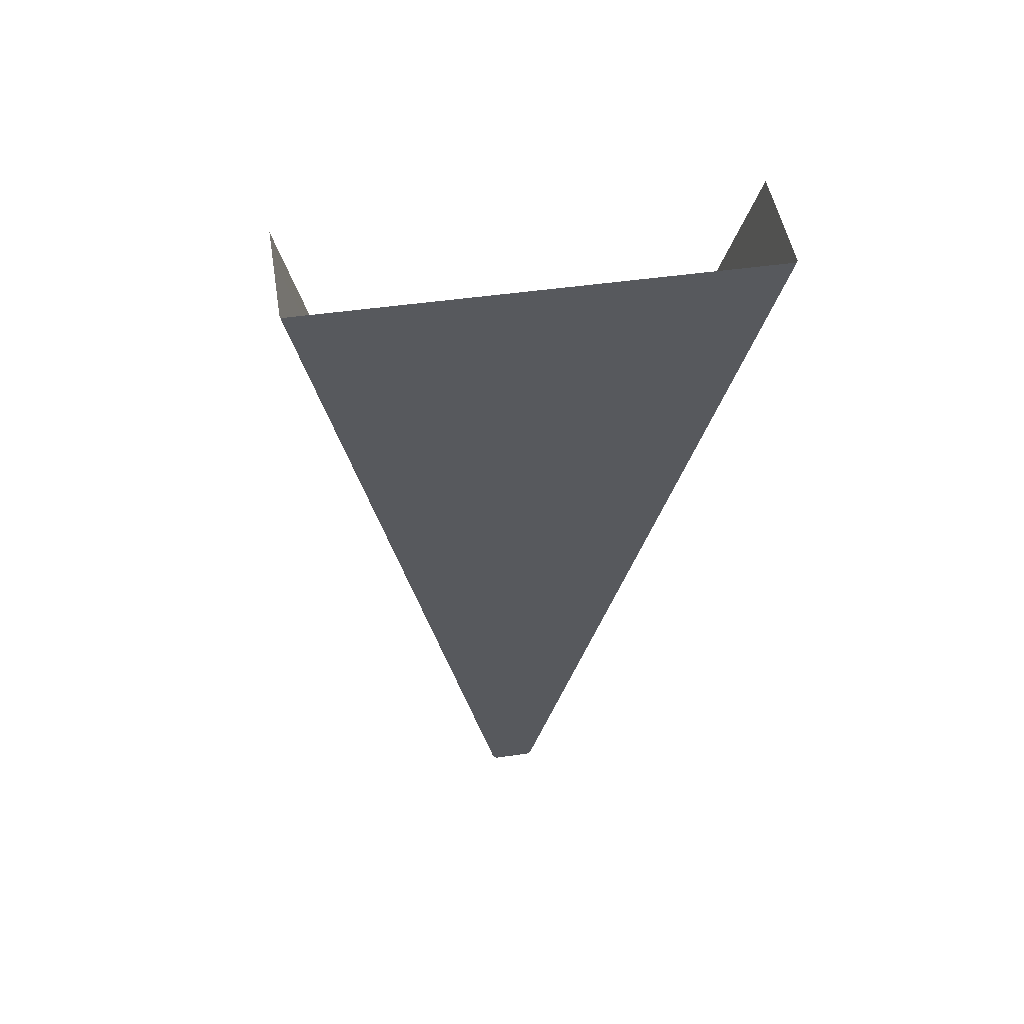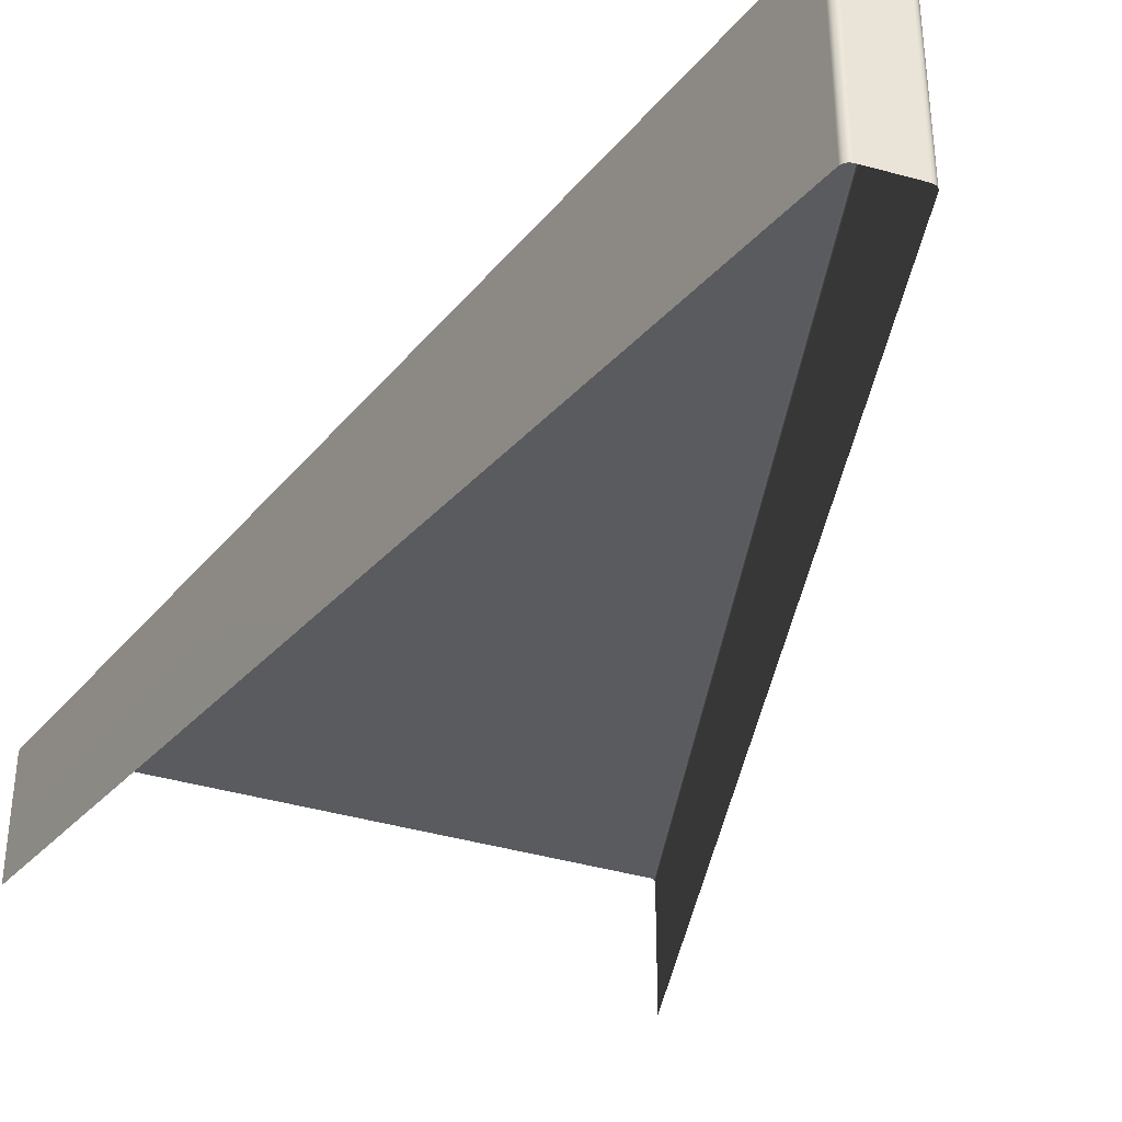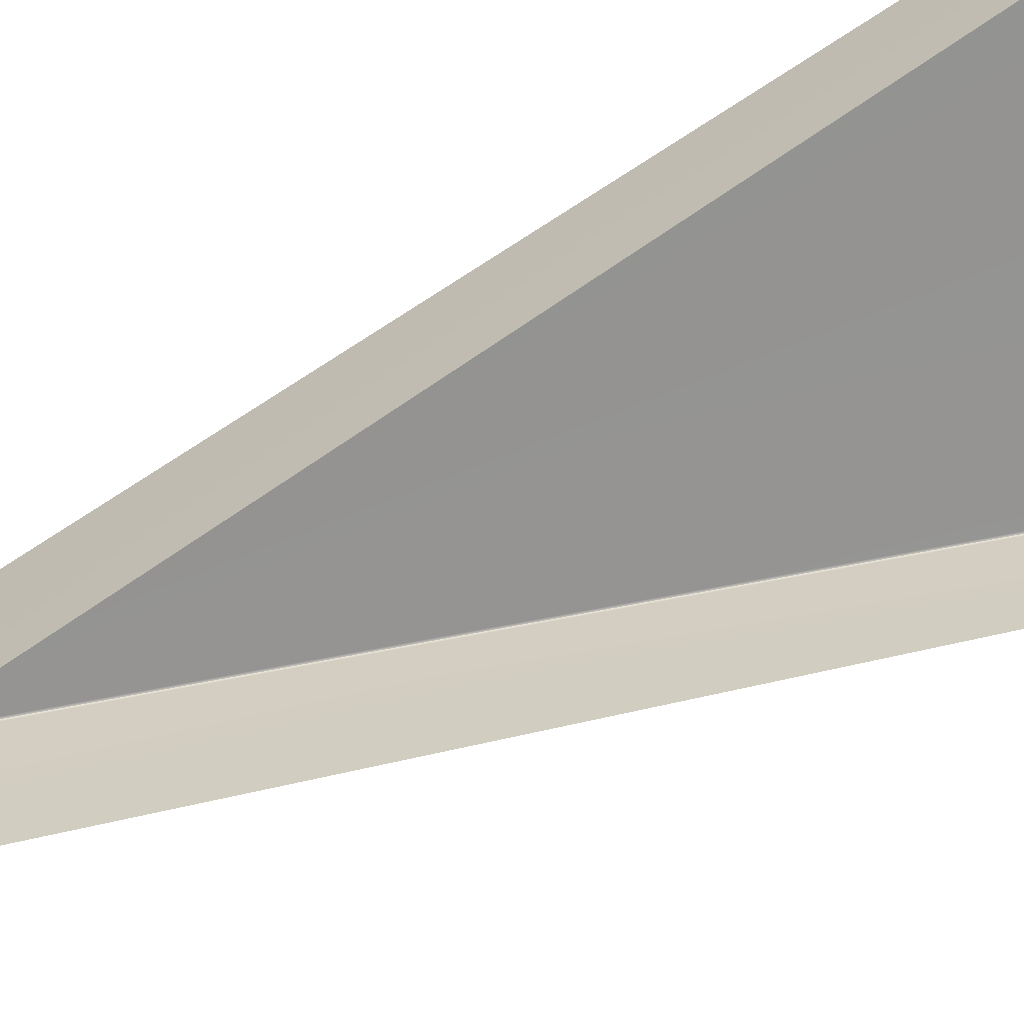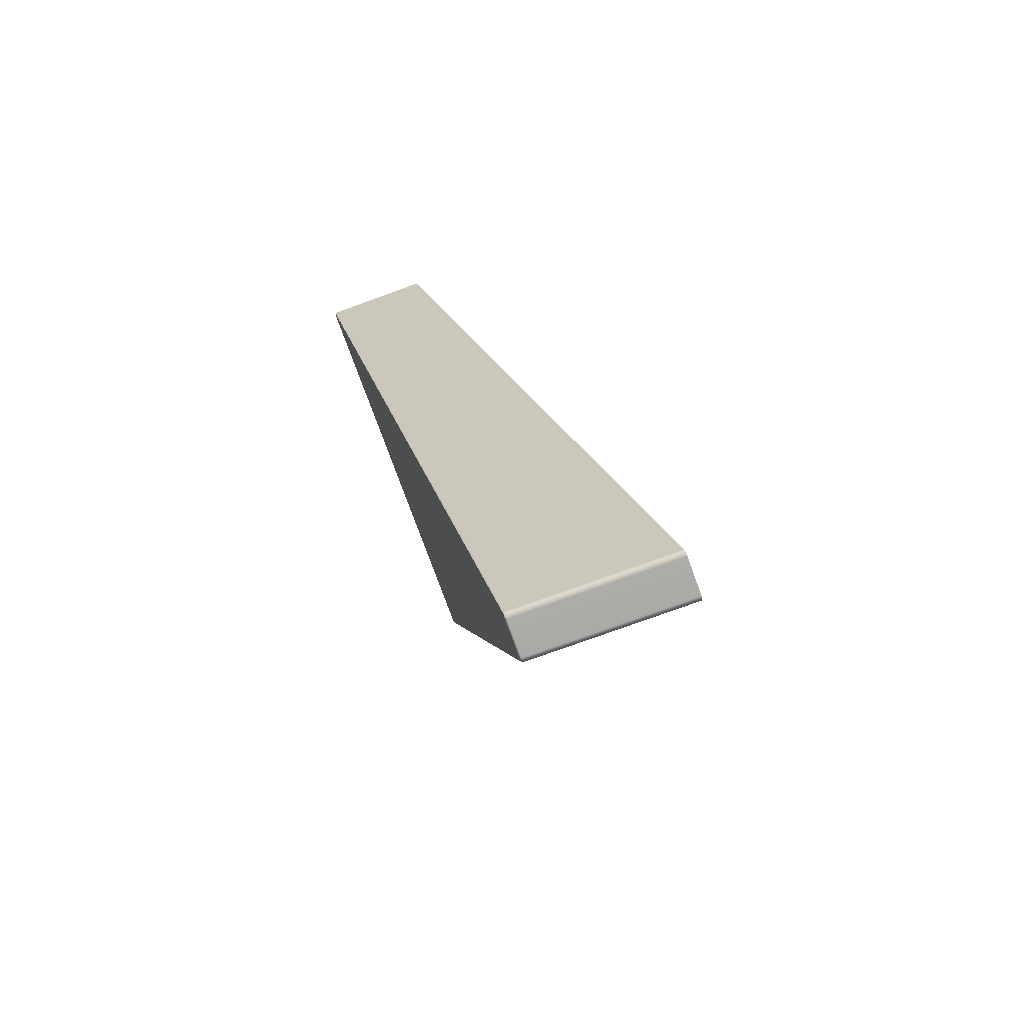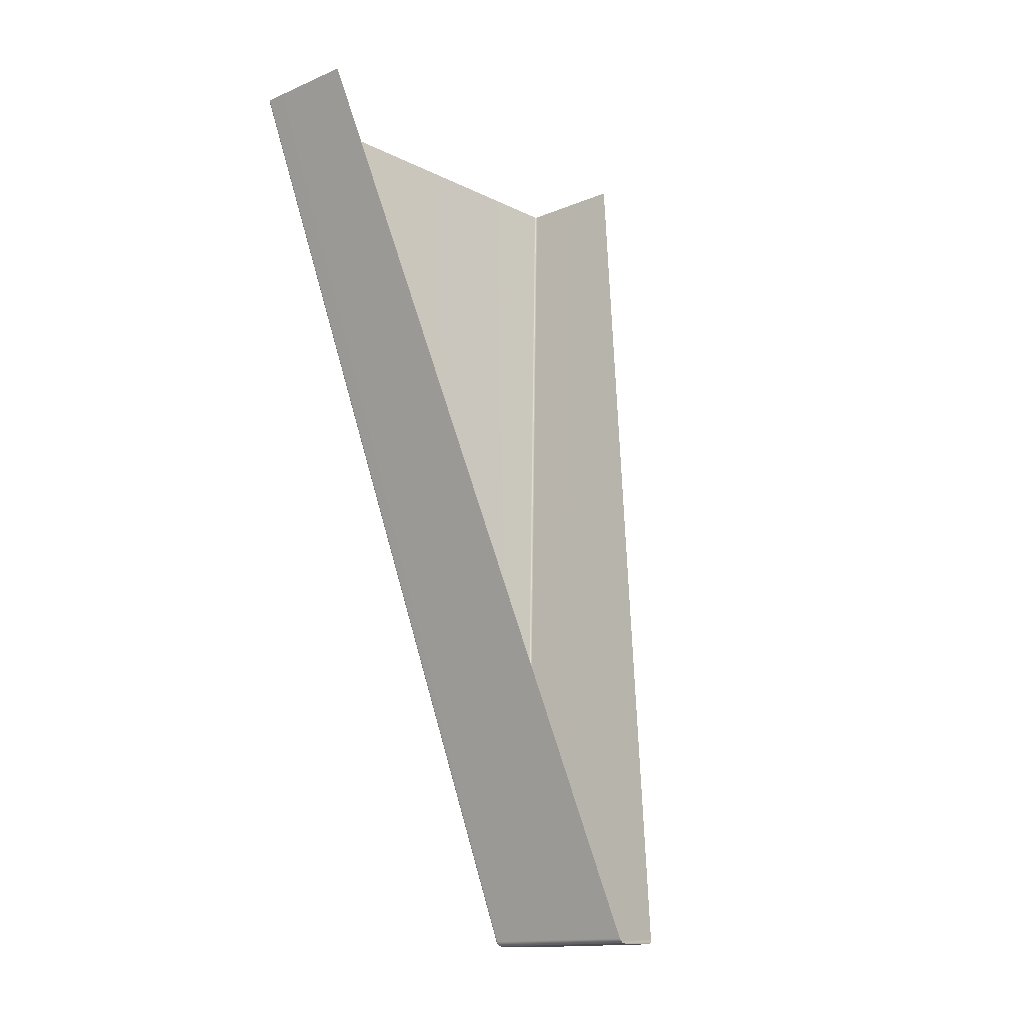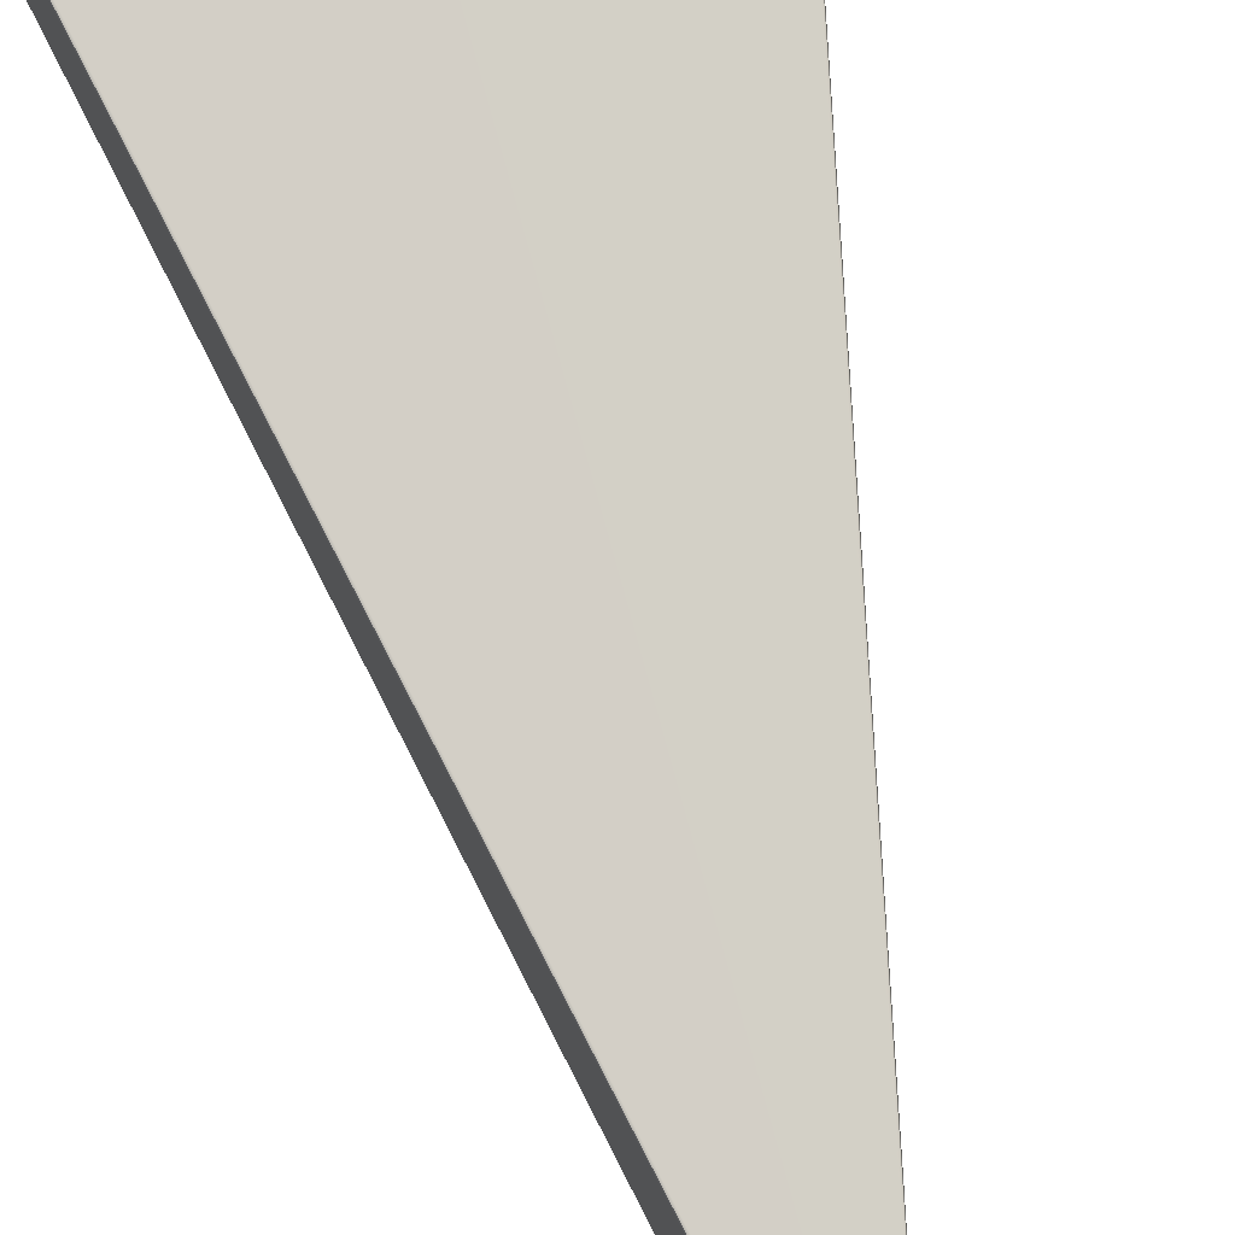
<metadata>
{"format":"obj","ext":"obj","renderer":"f3d","projection":"perspective","resolution":1024,"background":"white","views":[{"elev":47.9,"azim":170.8,"up":"+Z"},{"elev":-42.2,"azim":161.4,"up":"+Y"},{"elev":-63.3,"azim":-71.4,"up":"+Y"},{"elev":-76.4,"azim":-70.1,"up":"+Z"},{"elev":-14.4,"azim":-47.4,"up":"+Z"},{"elev":71.9,"azim":164.4,"up":"+Y"}]}
</metadata>
<code>
g TriangleStairs
v -0.005 0.004948 0.005
v -0.0005211 0.001332 -0.0155
v -0.004985 0.004985 0.005
v -0.0005366 0.001295 -0.01549
v -0.005 0.002458 0.005
v -0.0005348 -0.002309 -0.0155
v -0.0004991 0.001323 -0.01555
v -0.0005105 -0.002321 -0.01555
v -0.0005105 0.001286 -0.01555
v -0.0004598 0.001318 -0.01558
v -0.000466 -0.002329 -0.01559
v -0.000466 0.001281 -0.01559
v -0.0004088 0.001316 -0.01559
v -0.0004104 -0.002332 -0.0156
v -0.0004104 0.001279 -0.0156
v 0.0004088 0.001316 -0.01559
v 0.0004104 0.001279 -0.0156
v 0.0004104 -0.002332 -0.0156
v 0.0004597 0.001318 -0.01558
v 0.000466 -0.002329 -0.01559
v 0.000466 0.001281 -0.01559
v 0.0004987 0.001323 -0.01555
v 0.0005105 -0.002321 -0.01555
v 0.0005105 0.001286 -0.01555
v 0.0005207 0.001331 -0.0155
v 0.0005348 -0.002309 -0.0155
v 0.0005348 0.001294 -0.0155
v 0.004985 0.004985 0.005
v 0.005 0.002458 0.005
v 0.005 0.004948 0.005
v 0.004948 0.005 0.005
v 0.0005207 0.001331 -0.0155
v 0.004985 0.004985 0.005
v 0.0004859 0.001348 -0.01549
v 0.0004987 0.001323 -0.01555
v 5.96e-10 0.005 0.005
v 4.47e-10 0.001345 -0.0155
v 0.0004695 0.001342 -0.01552
v 0.0004597 0.001318 -0.01558
v 0.0004437 0.001338 -0.01555
v 0.0004088 0.001316 -0.01559
v 0.0004048 0.001336 -0.01556
v -0.0004088 0.001316 -0.01559
v -0.0004049 0.001336 -0.01556
v -0.0004598 0.001318 -0.01558
v -0.0004441 0.001338 -0.01555
v -0.0004991 0.001323 -0.01555
v -0.0004708 0.001342 -0.01552
v -0.0005211 0.001332 -0.0155
v -0.0004859 0.001348 -0.01549
v -0.004948 0.005 0.005
v -0.004985 0.004985 0.005
g TriangleStairs_0
f 3 2 1
f 2 4 1
f 5 1 4
f 6 5 4
f 2 7 4
f 8 6 4
f 7 9 4
f 9 8 4
f 7 10 9
f 11 8 9
f 10 12 9
f 12 11 9
f 12 10 13
f 14 11 12
f 15 12 13
f 15 14 12
f 13 16 15
f 15 17 14
f 16 17 15
f 17 18 14
f 16 19 17
f 20 18 17
f 19 21 17
f 21 20 17
f 19 22 21
f 23 20 21
f 22 24 21
f 24 23 21
f 24 22 25
f 26 23 24
f 27 24 25
f 27 26 24
f 27 25 28
f 26 27 29
f 30 27 28
f 27 30 29
f 33 32 31
f 32 34 31
f 32 35 34
f 36 31 34
f 37 36 34
f 37 34 38
f 35 38 34
f 38 35 39
f 40 38 39
f 40 37 38
f 40 39 41
f 42 40 41
f 40 42 37
f 42 41 43
f 44 42 43
f 42 44 37
f 43 45 44
f 45 46 44
f 44 46 37
f 46 45 47
f 48 46 47
f 46 48 37
f 48 47 49
f 37 50 36
f 48 50 37
f 50 48 49
f 50 51 36
f 50 49 52
f 51 50 52

</code>
